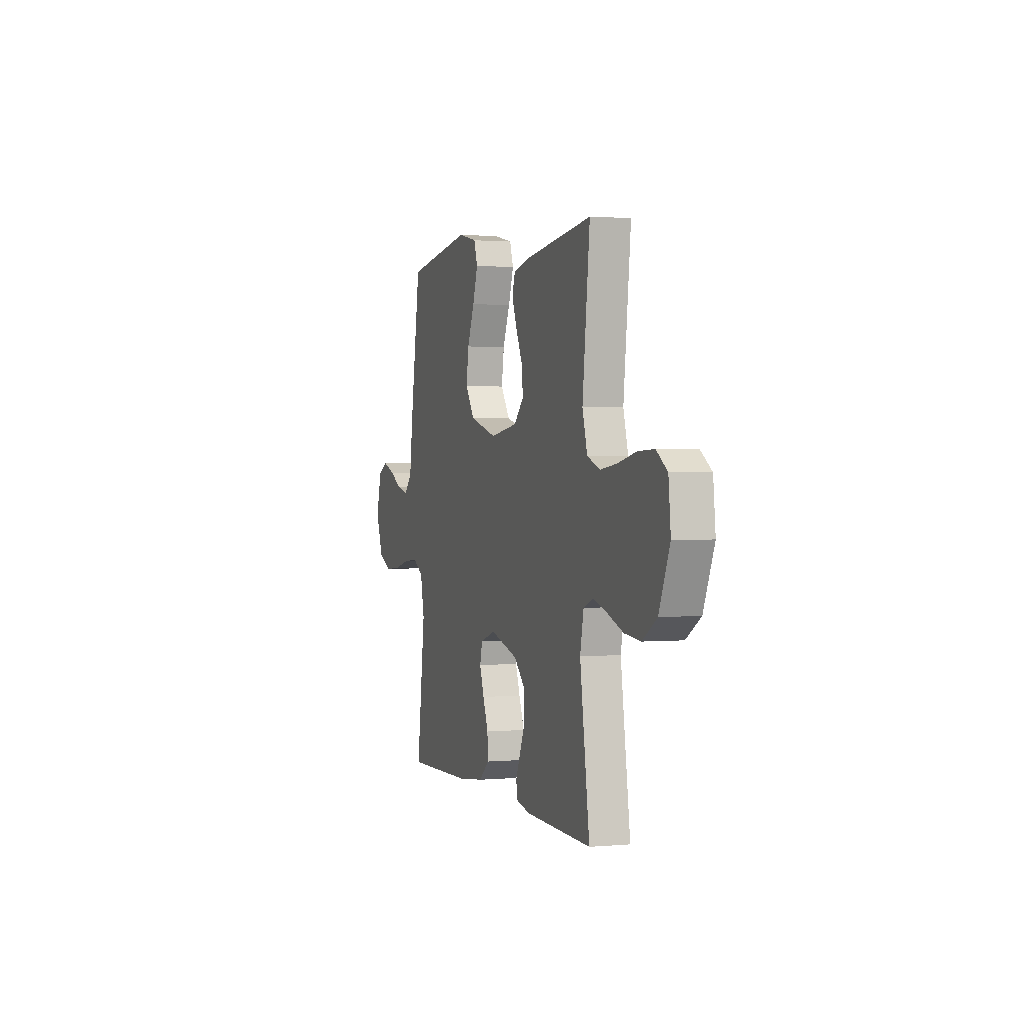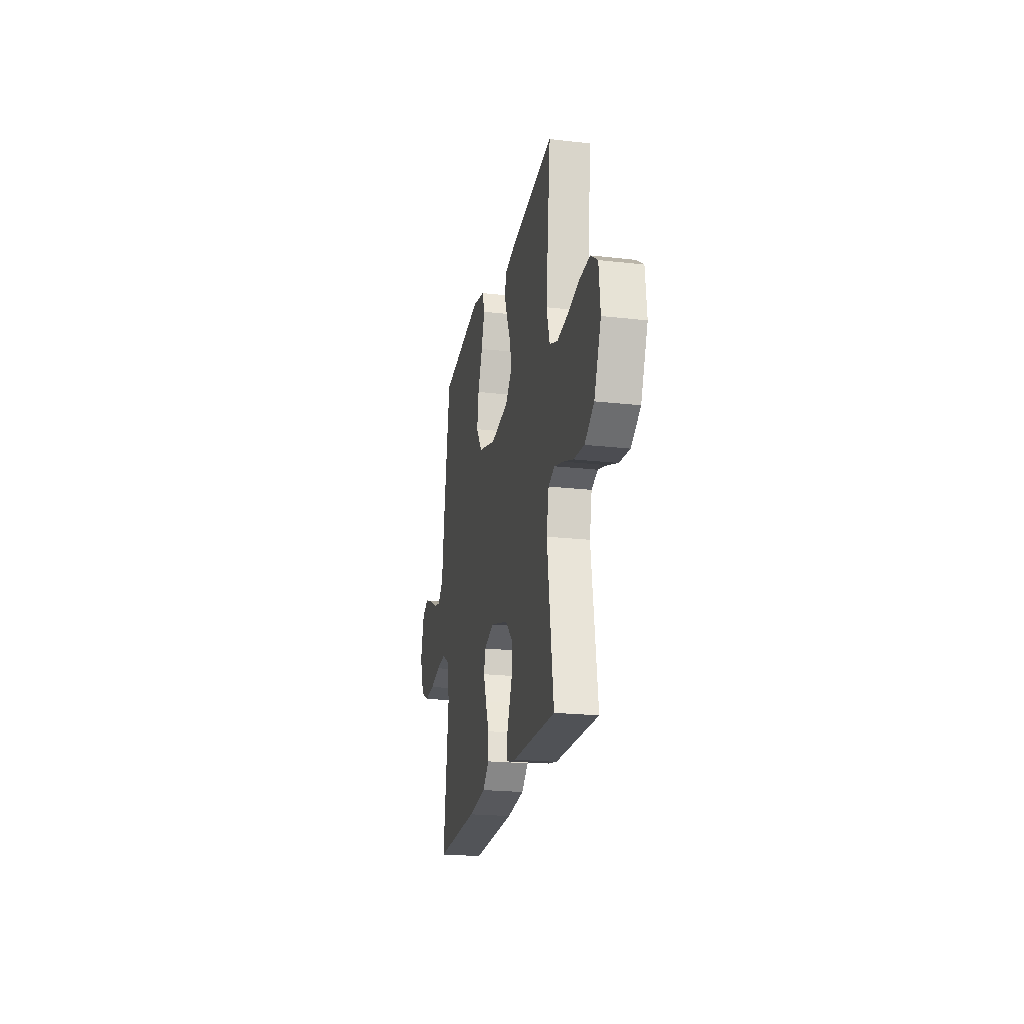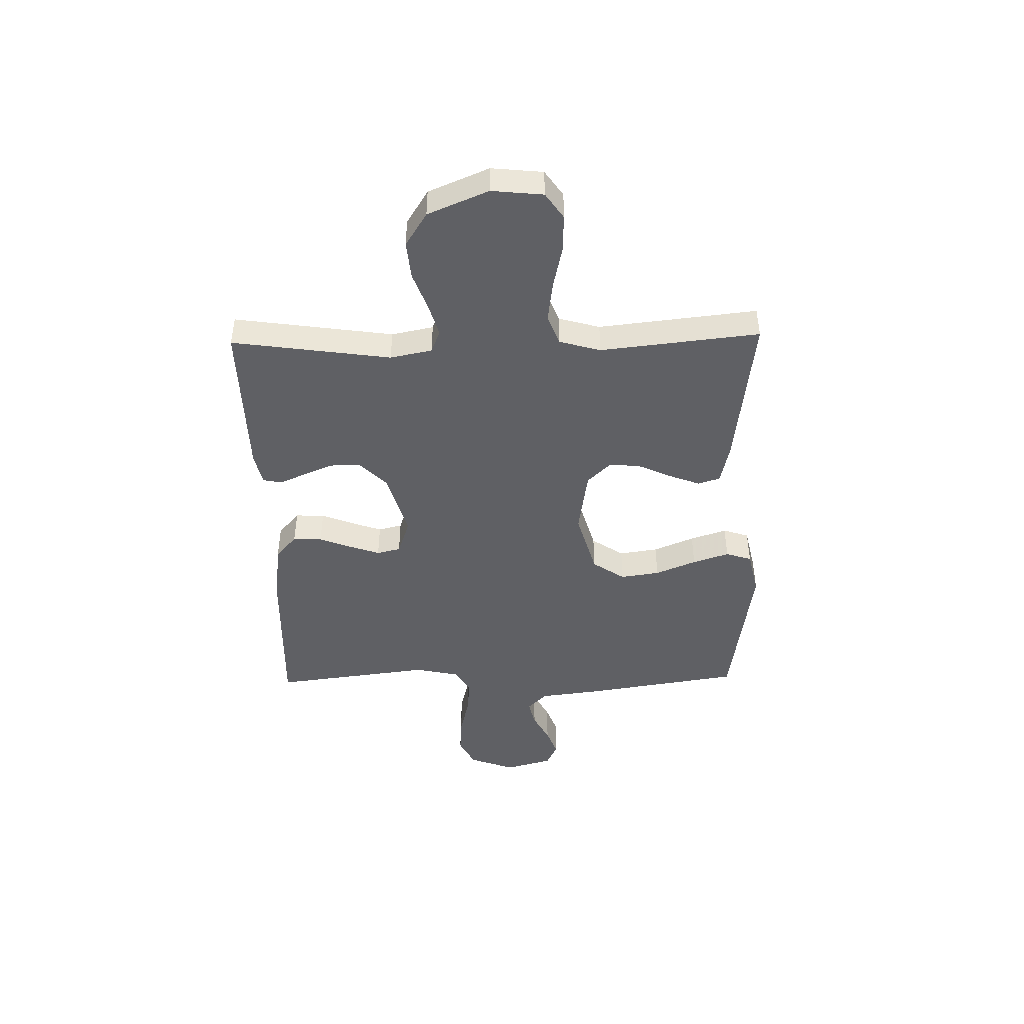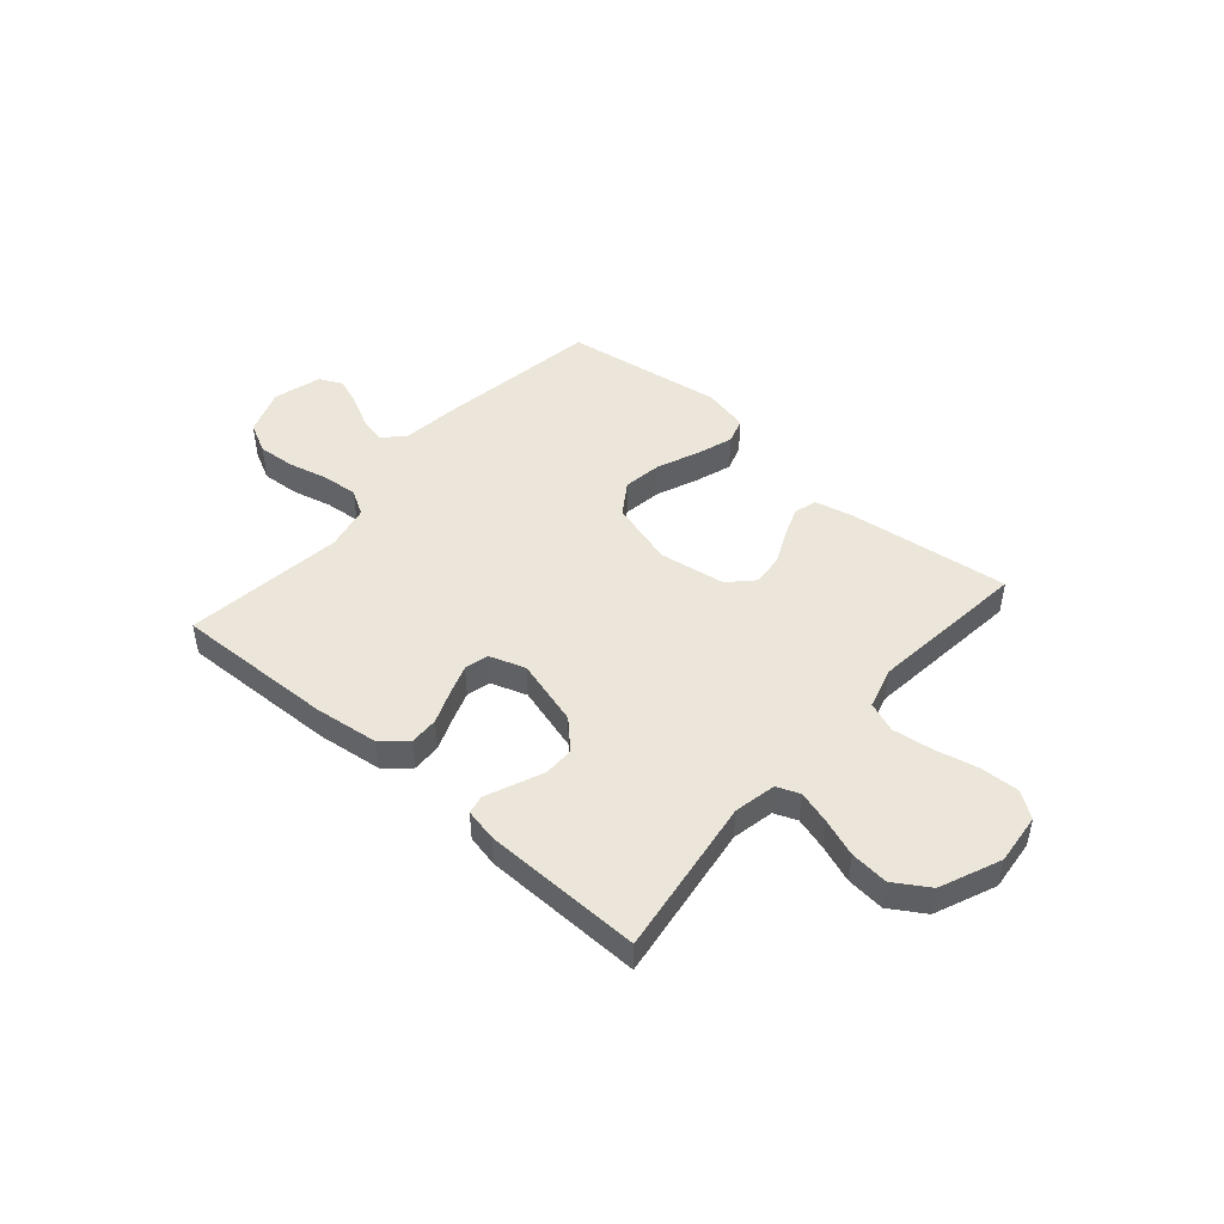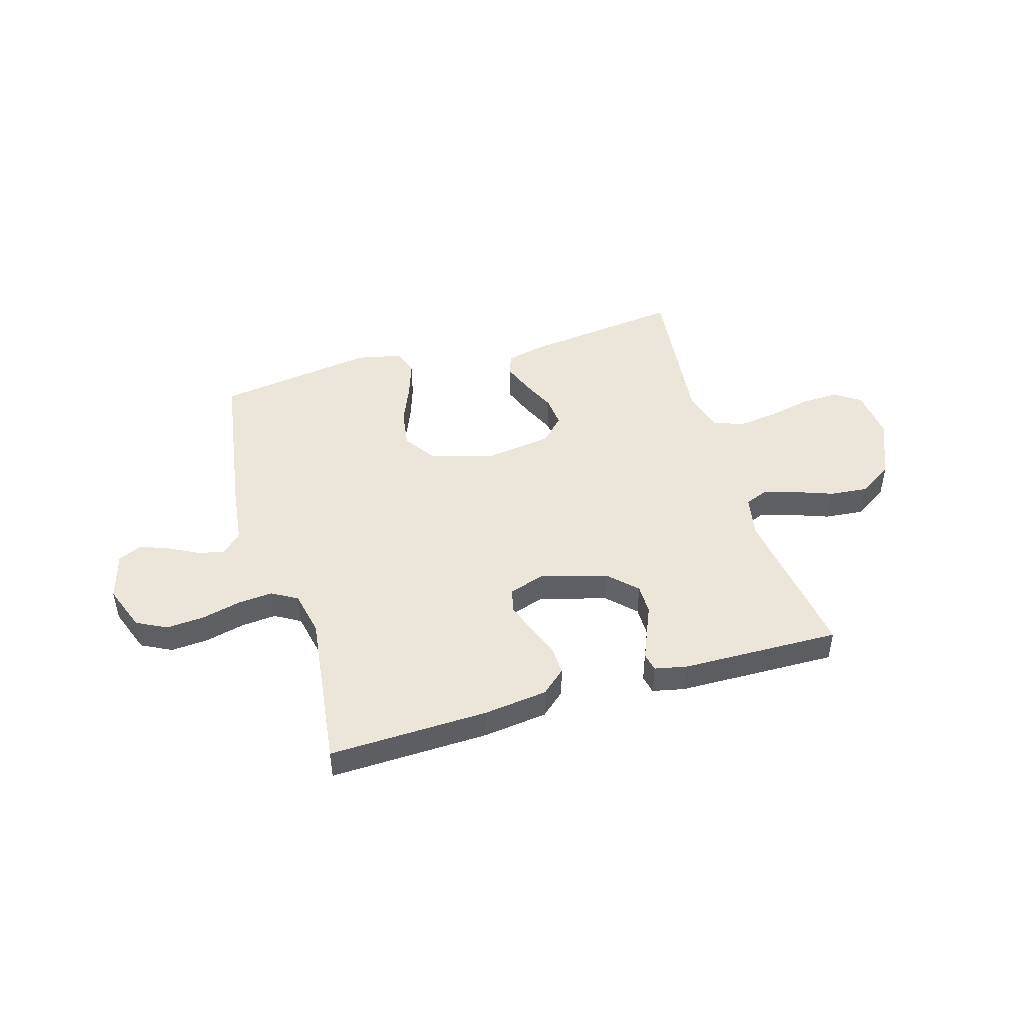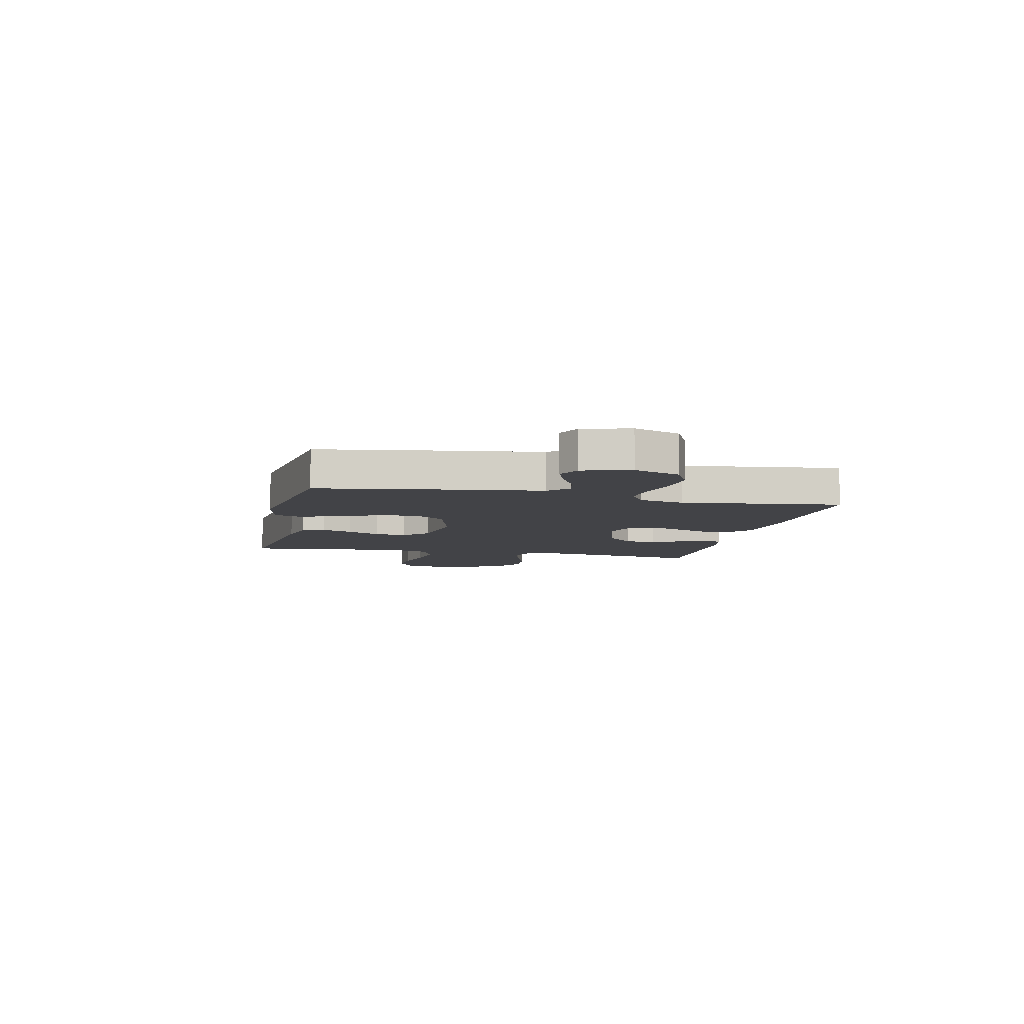
<metadata>
{"format":"obj","ext":"obj","renderer":"f3d","projection":"perspective","resolution":1024,"background":"white","views":[{"elev":1.3,"azim":-108.3,"up":"+Z"},{"elev":-21.7,"azim":-101.3,"up":"+Z"},{"elev":-45.2,"azim":-88.8,"up":"+Y"},{"elev":47.0,"azim":-139.0,"up":"+Y"},{"elev":46.8,"azim":163.6,"up":"+Y"},{"elev":-7.4,"azim":77.4,"up":"+Y"}]}
</metadata>
<code>
v -0.5 0.07 -0.5
v -0.457 0.07 -0.2
v -0.473 0.07 -0.121
v -0.516 0.07 -0.104
v -0.578 0.07 -0.122
v -0.649 0.07 -0.148
v -0.721 0.07 -0.155
v -0.786 0.07 -0.114
v -0.834 0.07 0
v -0.824 0.07 0.097
v -0.775 0.07 0.131
v -0.703 0.07 0.128
v -0.622 0.07 0.11
v -0.546 0.07 0.1
v -0.489 0.07 0.122
v -0.467 0.07 0.2
v -0.5 0.07 0.5
v -0.2 0.07 0.463
v -0.124 0.07 0.446
v -0.111 0.07 0.404
v -0.133 0.07 0.346
v -0.162 0.07 0.283
v -0.168 0.07 0.224
v -0.124 0.07 0.179
v 0 0.07 0.16
v 0.123 0.07 0.195
v 0.164 0.07 0.256
v 0.153 0.07 0.33
v 0.121 0.07 0.407
v 0.098 0.07 0.476
v 0.114 0.07 0.525
v 0.2 0.07 0.544
v 0.5 0.07 0.5
v 0.547 0.07 0.2
v 0.561 0.07 0.086
v 0.598 0.07 0.049
v 0.649 0.07 0.061
v 0.706 0.07 0.091
v 0.76 0.07 0.111
v 0.804 0.07 0.09
v 0.829 0.07 0
v 0.797 0.07 -0.087
v 0.74 0.07 -0.116
v 0.669 0.07 -0.111
v 0.595 0.07 -0.093
v 0.528 0.07 -0.087
v 0.48 0.07 -0.115
v 0.462 0.07 -0.2
v 0.5 0.07 -0.5
v 0.2 0.07 -0.491
v 0.079 0.07 -0.476
v 0.033 0.07 -0.436
v 0.035 0.07 -0.381
v 0.059 0.07 -0.32
v 0.079 0.07 -0.263
v 0.068 0.07 -0.218
v 0 0.07 -0.195
v -0.126 0.07 -0.231
v -0.177 0.07 -0.282
v -0.177 0.07 -0.339
v -0.153 0.07 -0.396
v -0.132 0.07 -0.446
v -0.139 0.07 -0.481
v -0.2 0.07 -0.494
v -0.5 0 -0.5
v -0.457 0 -0.2
v -0.473 0 -0.121
v -0.516 0 -0.104
v -0.578 0 -0.122
v -0.649 0 -0.148
v -0.721 0 -0.155
v -0.786 0 -0.114
v -0.834 0 0
v -0.824 0 0.097
v -0.775 0 0.131
v -0.703 0 0.128
v -0.622 0 0.11
v -0.546 0 0.1
v -0.489 0 0.122
v -0.467 0 0.2
v -0.5 0 0.5
v -0.2 0 0.463
v -0.124 0 0.446
v -0.111 0 0.404
v -0.133 0 0.346
v -0.162 0 0.283
v -0.168 0 0.224
v -0.124 0 0.179
v 0 0 0.16
v 0.123 0 0.195
v 0.164 0 0.256
v 0.153 0 0.33
v 0.121 0 0.407
v 0.098 0 0.476
v 0.114 0 0.525
v 0.2 0 0.544
v 0.5 0 0.5
v 0.547 0 0.2
v 0.561 0 0.086
v 0.598 0 0.049
v 0.649 0 0.061
v 0.706 0 0.091
v 0.76 0 0.111
v 0.804 0 0.09
v 0.829 0 0
v 0.797 0 -0.087
v 0.74 0 -0.116
v 0.669 0 -0.111
v 0.595 0 -0.093
v 0.528 0 -0.087
v 0.48 0 -0.115
v 0.462 0 -0.2
v 0.5 0 -0.5
v 0.2 0 -0.491
v 0.079 0 -0.476
v 0.033 0 -0.436
v 0.035 0 -0.381
v 0.059 0 -0.32
v 0.079 0 -0.263
v 0.068 0 -0.218
v 0 0 -0.195
v -0.126 0 -0.231
v -0.177 0 -0.282
v -0.177 0 -0.339
v -0.153 0 -0.396
v -0.132 0 -0.446
v -0.139 0 -0.481
v -0.2 0 -0.494
f 63 64 1 2
f 60 61 62 63
f 60 63 2 3
f 59 60 3
f 58 59 3
f 57 58 3 4
f 51 52 53 54
f 51 54 55
f 48 49 50 51
f 47 48 51 55
f 46 47 55 56
f 42 43 44 45
f 42 45 46
f 41 42 46
f 37 38 39 40
f 36 37 40 41
f 32 33 34 35
f 30 31 32 35
f 28 29 30 35
f 27 28 35 36
f 26 27 36
f 25 26 36
f 24 25 36 41
f 19 20 21 22
f 17 18 19 22
f 16 17 22 23
f 15 16 23 24
f 10 11 12 13
f 10 13 14
f 9 10 14
f 8 9 14
f 5 6 7 8
f 4 5 8 14
f 57 4 14 15
f 41 46 56 57
f 15 24 41 57
f 66 65 128 127
f 127 126 125 124
f 67 66 127 124
f 67 124 123
f 67 123 122
f 68 67 122 121
f 118 117 116 115
f 119 118 115
f 115 114 113 112
f 119 115 112 111
f 120 119 111 110
f 109 108 107 106
f 110 109 106
f 110 106 105
f 104 103 102 101
f 105 104 101 100
f 99 98 97 96
f 99 96 95 94
f 99 94 93 92
f 100 99 92 91
f 100 91 90
f 100 90 89
f 105 100 89 88
f 86 85 84 83
f 86 83 82 81
f 87 86 81 80
f 88 87 80 79
f 77 76 75 74
f 78 77 74
f 78 74 73
f 78 73 72
f 72 71 70 69
f 78 72 69 68
f 79 78 68 121
f 121 120 110 105
f 121 105 88 79
f 1 65 66 2
f 2 66 67 3
f 3 67 68 4
f 4 68 69 5
f 5 69 70 6
f 6 70 71 7
f 7 71 72 8
f 8 72 73 9
f 9 73 74 10
f 10 74 75 11
f 11 75 76 12
f 12 76 77 13
f 13 77 78 14
f 14 78 79 15
f 15 79 80 16
f 16 80 81 17
f 17 81 82 18
f 18 82 83 19
f 19 83 84 20
f 20 84 85 21
f 21 85 86 22
f 22 86 87 23
f 23 87 88 24
f 24 88 89 25
f 25 89 90 26
f 26 90 91 27
f 27 91 92 28
f 28 92 93 29
f 29 93 94 30
f 30 94 95 31
f 31 95 96 32
f 32 96 97 33
f 33 97 98 34
f 34 98 99 35
f 35 99 100 36
f 36 100 101 37
f 37 101 102 38
f 38 102 103 39
f 39 103 104 40
f 40 104 105 41
f 41 105 106 42
f 42 106 107 43
f 43 107 108 44
f 44 108 109 45
f 45 109 110 46
f 46 110 111 47
f 47 111 112 48
f 48 112 113 49
f 49 113 114 50
f 50 114 115 51
f 51 115 116 52
f 52 116 117 53
f 53 117 118 54
f 54 118 119 55
f 55 119 120 56
f 56 120 121 57
f 57 121 122 58
f 58 122 123 59
f 59 123 124 60
f 60 124 125 61
f 61 125 126 62
f 62 126 127 63
f 63 127 128 64
f 64 128 65 1

</code>
